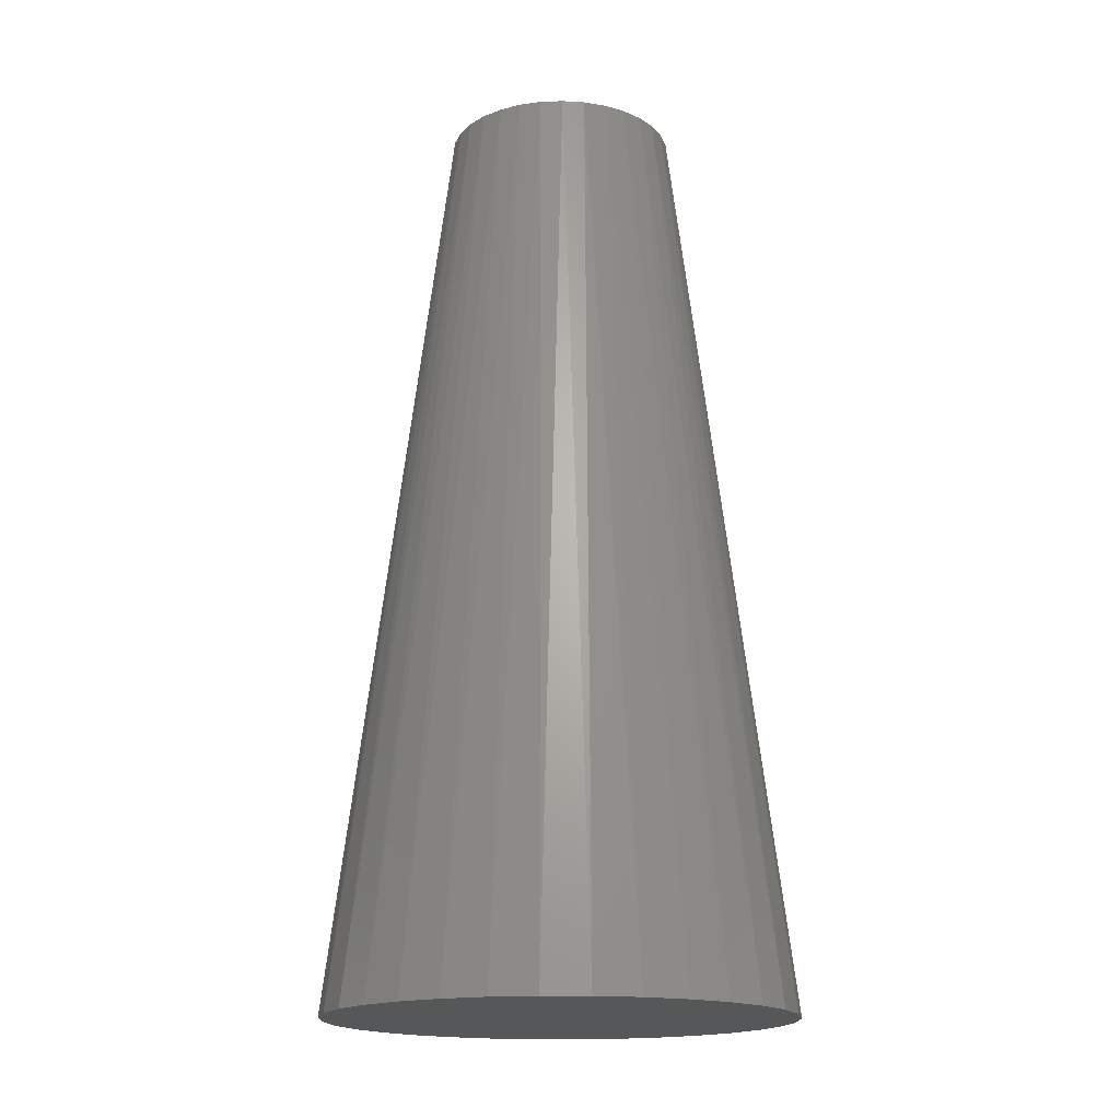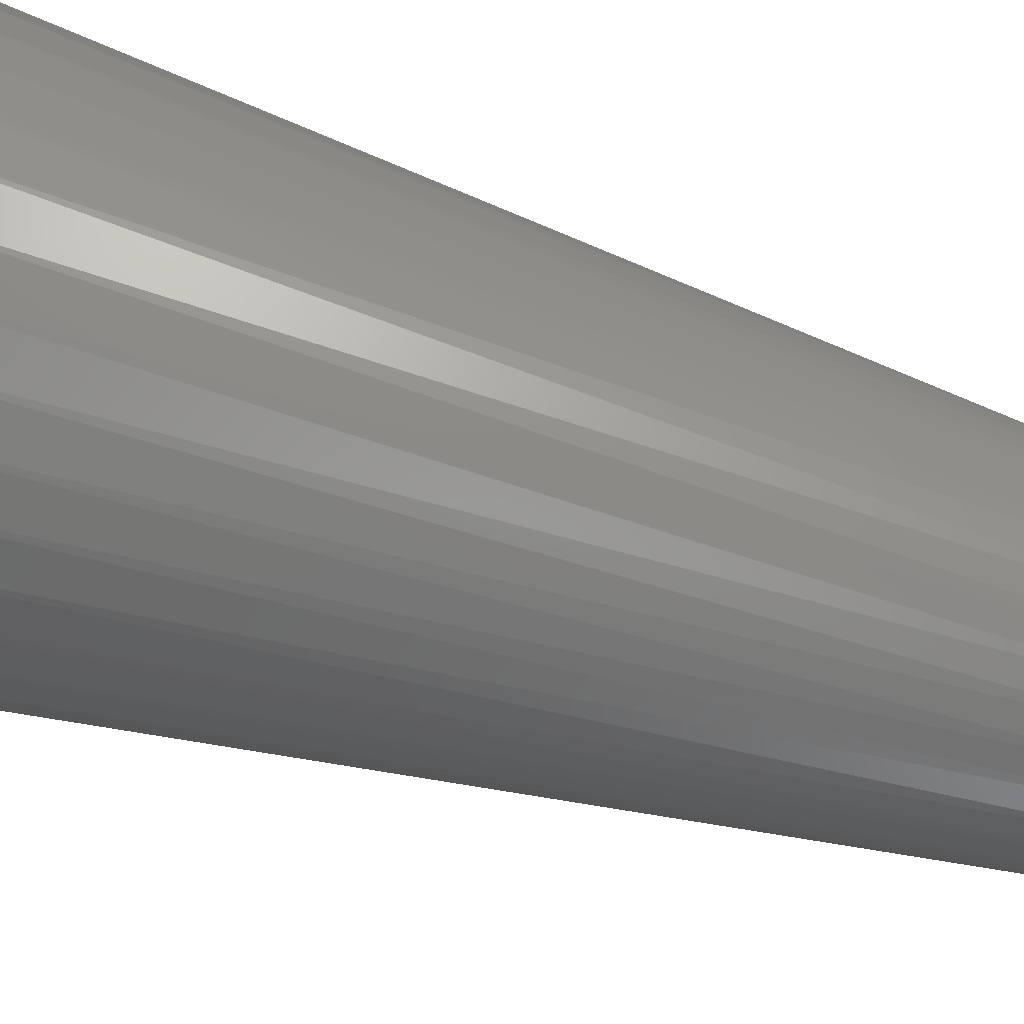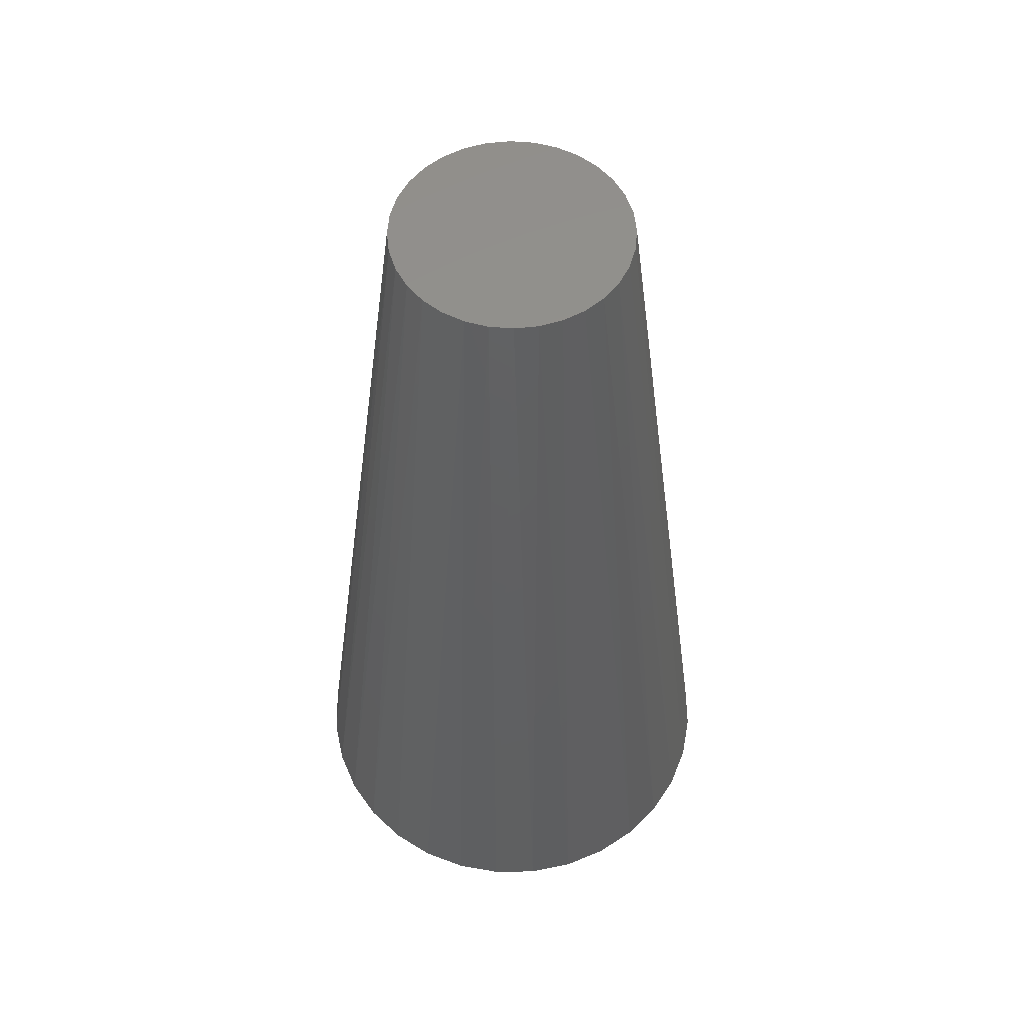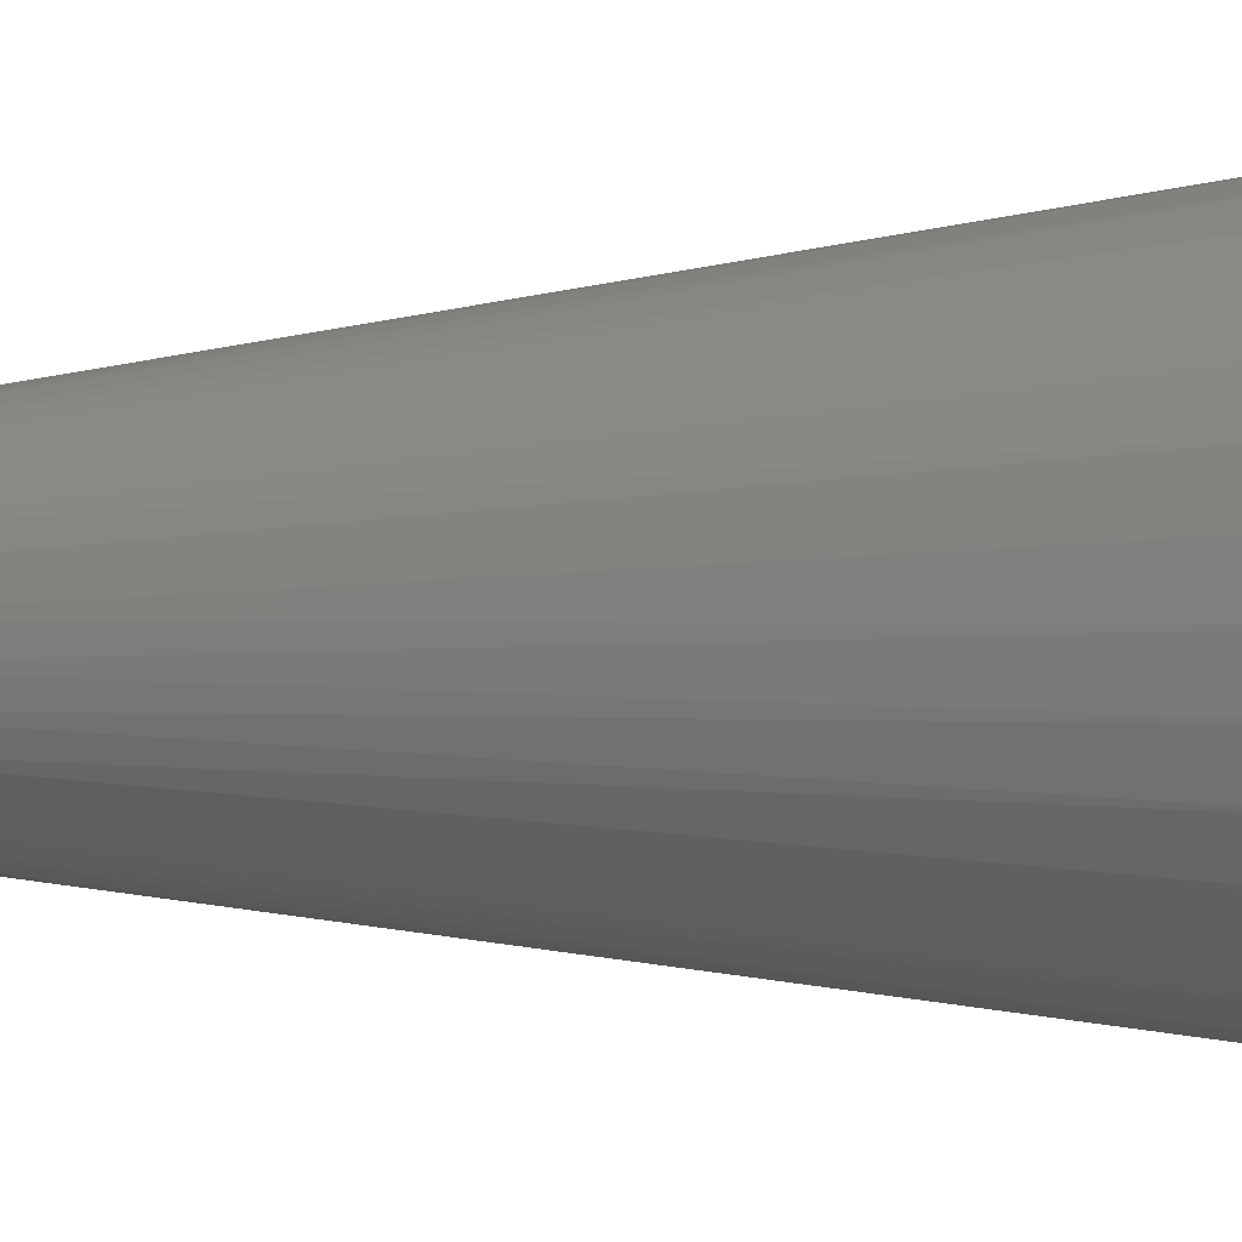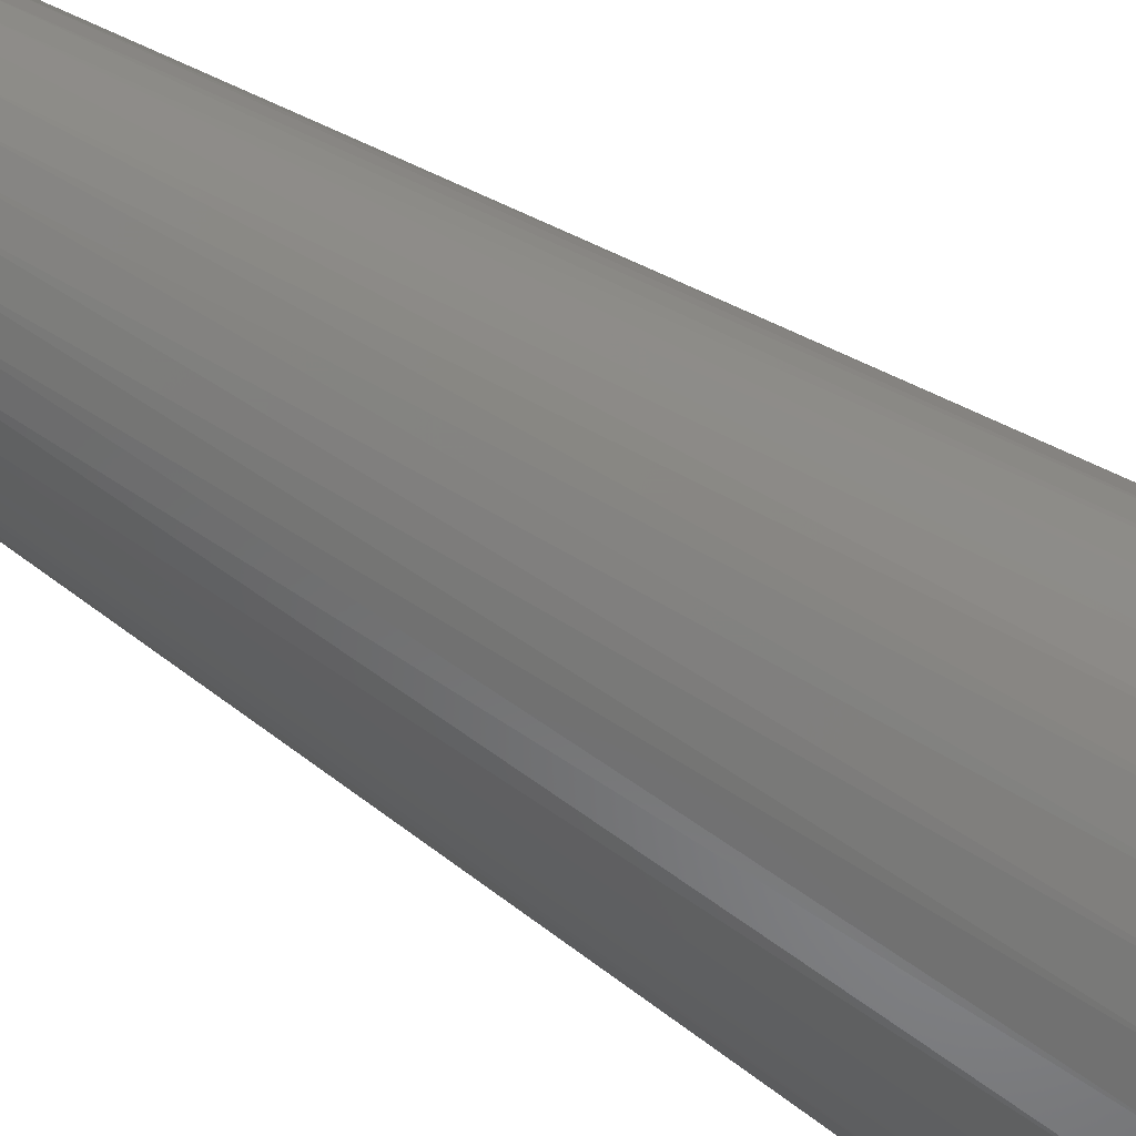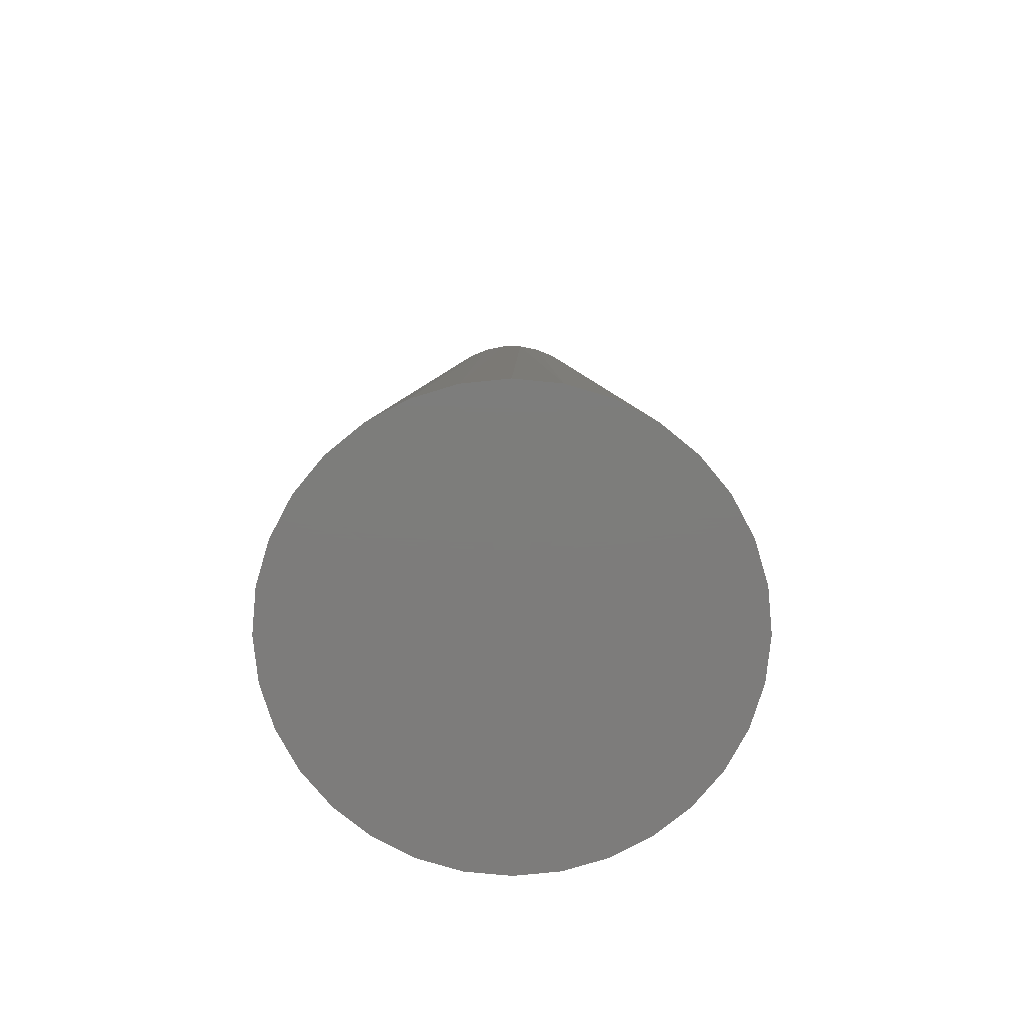
<metadata>
{"format":"stl","ext":"stl","renderer":"f3d","projection":"perspective","resolution":1024,"background":"white","views":[{"elev":-17.2,"azim":145.0,"up":"+Z"},{"elev":65.1,"azim":-72.8,"up":"+Y"},{"elev":55.9,"azim":66.7,"up":"+Z"},{"elev":-3.6,"azim":104.8,"up":"+Y"},{"elev":-49.0,"azim":53.1,"up":"+Y"},{"elev":-76.3,"azim":-106.8,"up":"+Z"}]}
</metadata>
<code>
# stl→obj: 66 verts, 128 faces
v 3.062e-16 5 0
v 4.133e-16 6.75 0
v -0.3414 6.716 0
v -0.6697 6.617 0
v -0.9722 6.455 0
v -1.237 6.237 0
v -1.455 5.972 0
v -1.617 5.67 0
v -1.716 5.341 0
v -1.75 5 0
v -1.716 4.659 0
v -1.617 4.33 0
v -1.455 4.028 0
v -1.237 3.763 0
v -0.9722 3.545 0
v -0.6697 3.383 0
v -0.3414 3.284 0
v -1.531e-17 3.25 0
v 0.3414 3.284 0
v 0.6697 3.383 0
v 0.9722 3.545 0
v 1.237 3.763 0
v 1.455 4.028 0
v 1.617 4.33 0
v 1.716 4.659 0
v 1.75 5 0
v 1.716 5.341 0
v 1.617 5.67 0
v 1.455 5.972 0
v 1.237 6.237 0
v 0.9722 6.455 0
v 0.6697 6.617 0
v 0.3414 6.716 0
v -0.3431 8.483 -14
v 3.062e-16 5 -14
v -1.016 8.349 -14
v -1.65 8.087 -14
v -2.22 7.706 -14
v -2.706 7.22 -14
v -3.087 6.65 -14
v -3.349 6.016 -14
v -3.483 5.343 -14
v -3.483 4.657 -14
v -3.349 3.984 -14
v -3.087 3.35 -14
v -2.706 2.78 -14
v -2.22 2.294 -14
v -1.65 1.913 -14
v -1.016 1.651 -14
v -0.3431 1.517 -14
v 0.3431 1.517 -14
v 1.016 1.651 -14
v 1.65 1.913 -14
v 2.22 2.294 -14
v 2.706 2.78 -14
v 3.087 3.35 -14
v 3.349 3.984 -14
v 3.483 4.657 -14
v 3.483 5.343 -14
v 3.349 6.016 -14
v 3.087 6.65 -14
v 2.706 7.22 -14
v 2.22 7.706 -14
v 1.65 8.087 -14
v 1.016 8.349 -14
v 0.3431 8.483 -14
f 1 2 3
f 1 3 4
f 1 4 5
f 1 5 6
f 1 6 7
f 1 7 8
f 1 8 9
f 1 9 10
f 1 10 11
f 1 11 12
f 1 12 13
f 1 13 14
f 1 14 15
f 1 15 16
f 1 16 17
f 1 17 18
f 1 18 19
f 1 19 20
f 1 20 21
f 1 21 22
f 1 22 23
f 1 23 24
f 1 24 25
f 1 25 26
f 1 26 27
f 1 27 28
f 1 28 29
f 1 29 30
f 1 30 31
f 1 31 32
f 1 32 33
f 1 33 2
f 34 35 36
f 36 35 37
f 37 35 38
f 38 35 39
f 39 35 40
f 40 35 41
f 41 35 42
f 42 35 43
f 43 35 44
f 44 35 45
f 45 35 46
f 46 35 47
f 47 35 48
f 48 35 49
f 49 35 50
f 50 35 51
f 51 35 52
f 52 35 53
f 53 35 54
f 54 35 55
f 55 35 56
f 56 35 57
f 57 35 58
f 58 35 59
f 59 35 60
f 60 35 61
f 61 35 62
f 62 35 63
f 63 35 64
f 64 35 65
f 65 35 66
f 66 35 34
f 2 34 3
f 3 34 36
f 3 36 4
f 4 36 37
f 4 37 5
f 5 37 38
f 5 38 6
f 6 38 39
f 6 39 7
f 7 39 40
f 7 40 8
f 8 40 41
f 8 41 9
f 9 41 42
f 9 42 10
f 10 42 43
f 10 43 11
f 11 43 44
f 11 44 12
f 12 44 45
f 12 45 13
f 13 45 46
f 13 46 14
f 14 46 47
f 14 47 15
f 15 47 48
f 15 48 16
f 16 48 49
f 16 49 17
f 17 49 50
f 17 50 18
f 18 50 51
f 18 51 19
f 19 51 52
f 19 52 20
f 20 52 53
f 20 53 21
f 21 53 54
f 21 54 22
f 22 54 55
f 22 55 23
f 23 55 56
f 23 56 24
f 24 56 57
f 24 57 25
f 25 57 58
f 25 58 26
f 26 58 59
f 26 59 27
f 27 59 60
f 27 60 28
f 28 60 61
f 28 61 29
f 29 61 62
f 29 62 30
f 30 62 63
f 30 63 31
f 31 63 64
f 31 64 32
f 32 64 65
f 32 65 33
f 33 65 66
f 33 66 2
f 2 66 34

</code>
